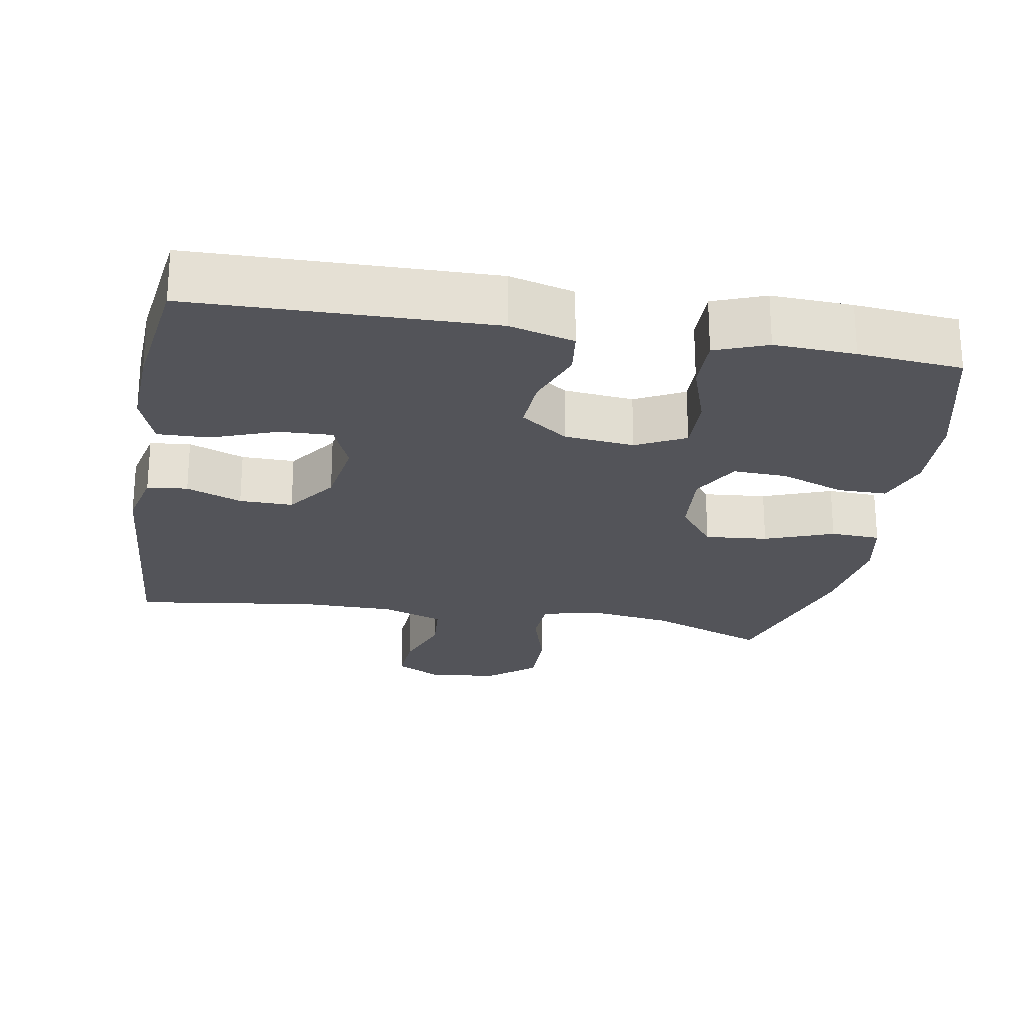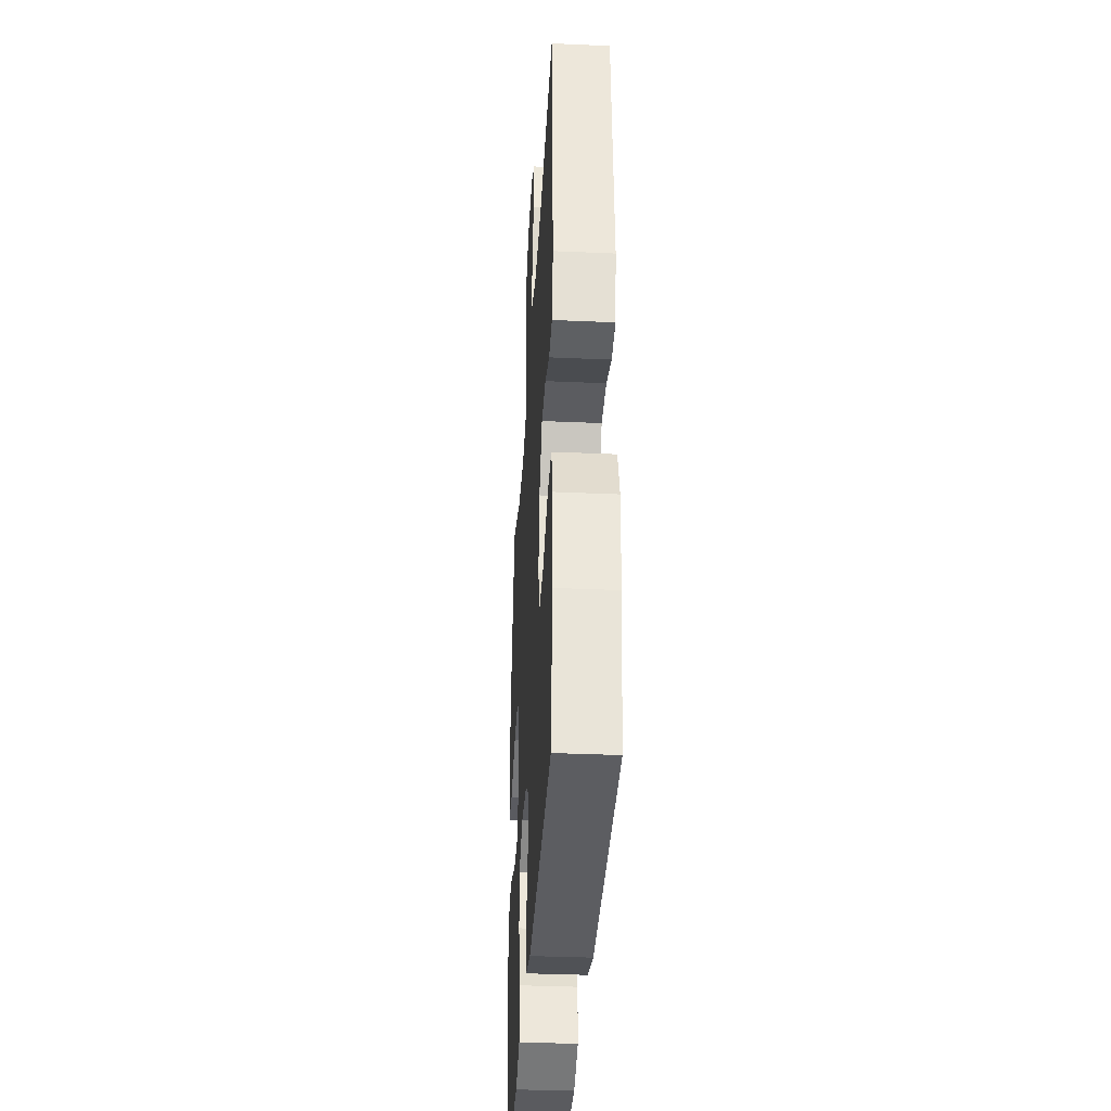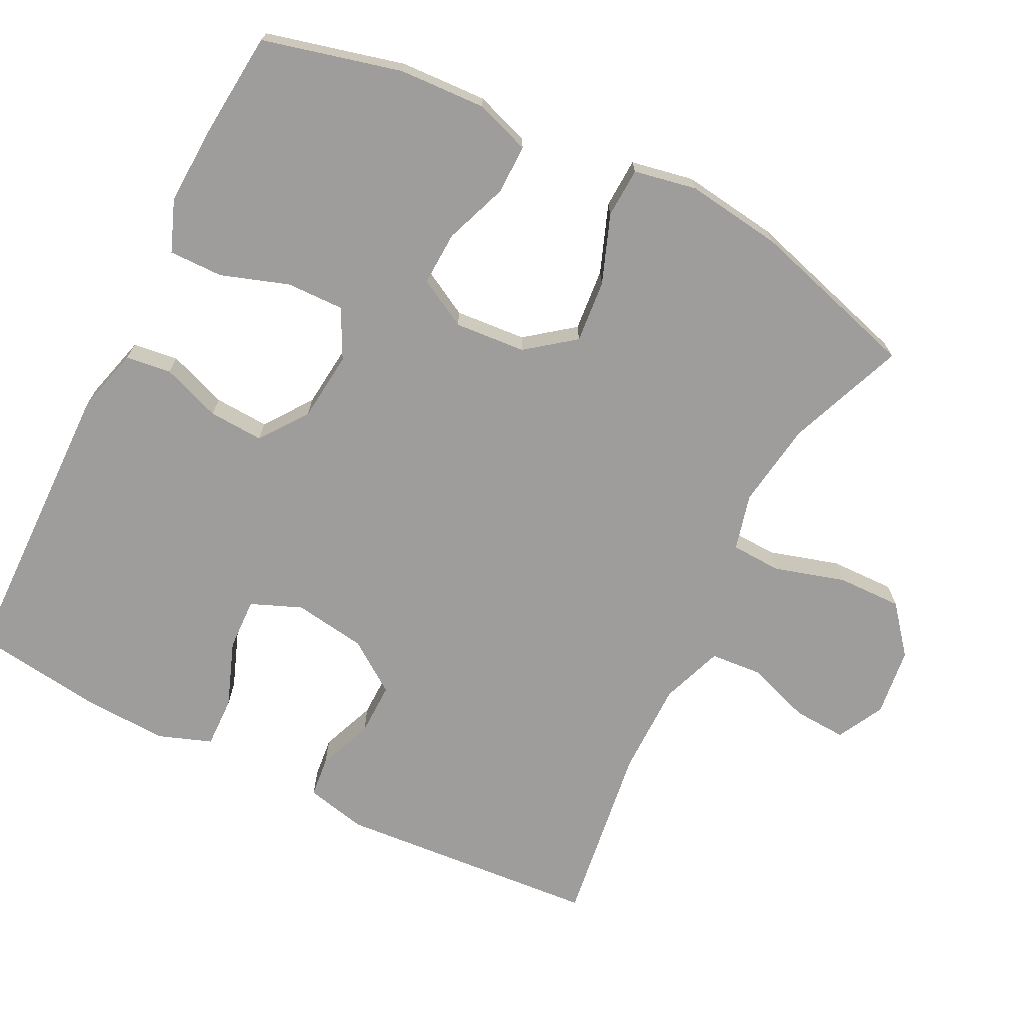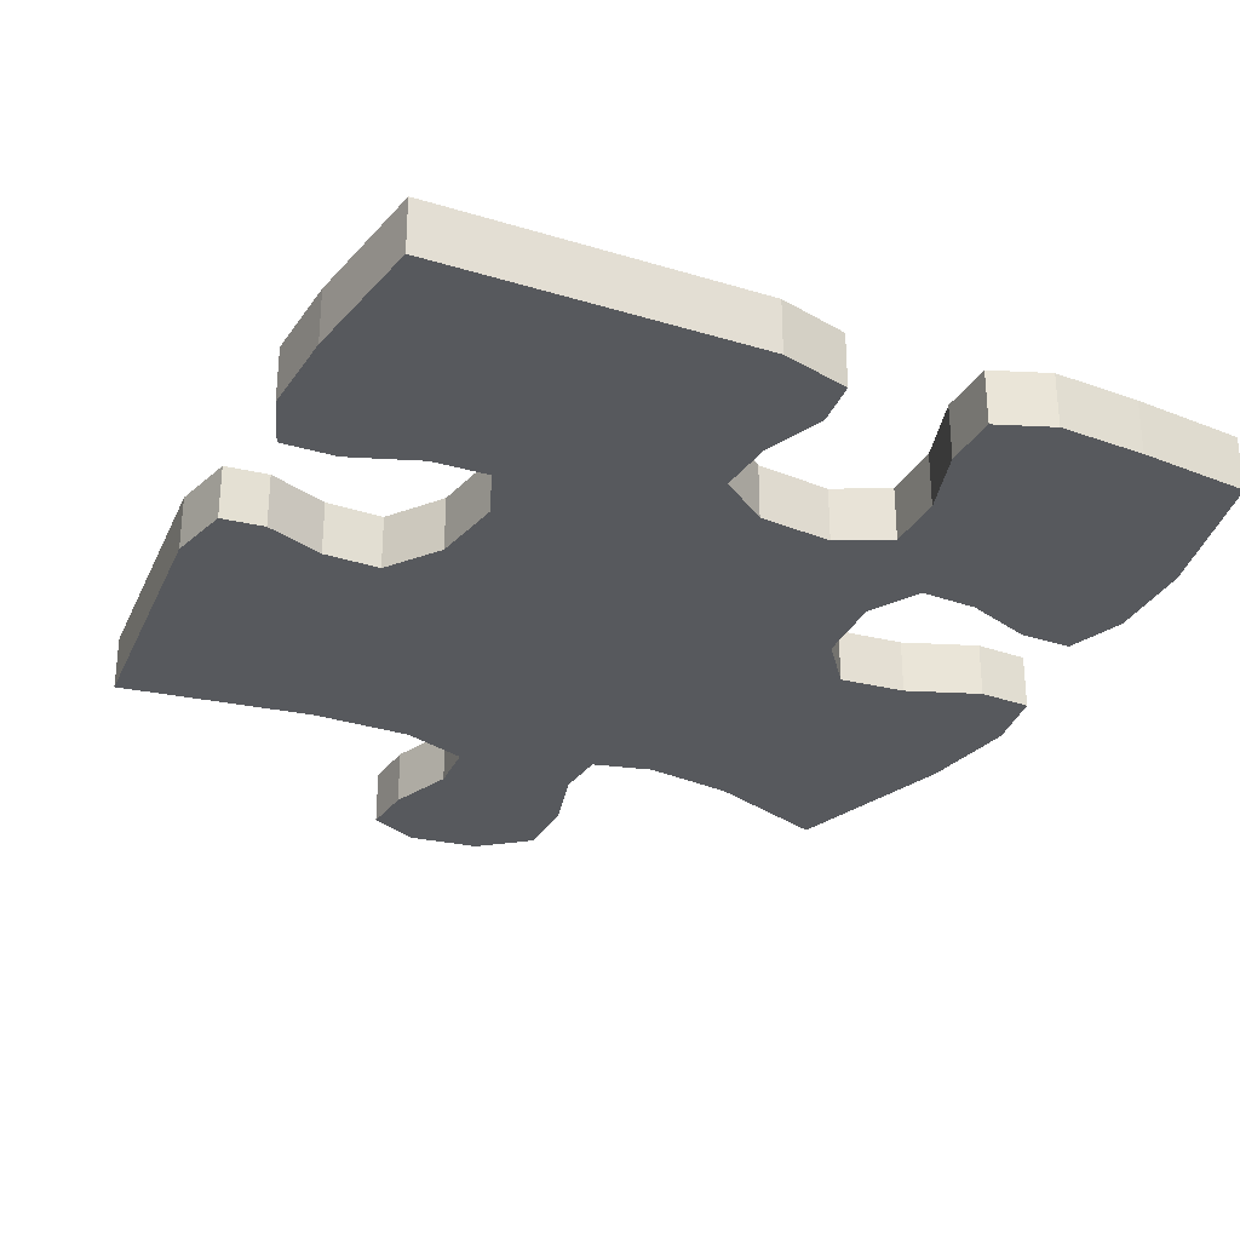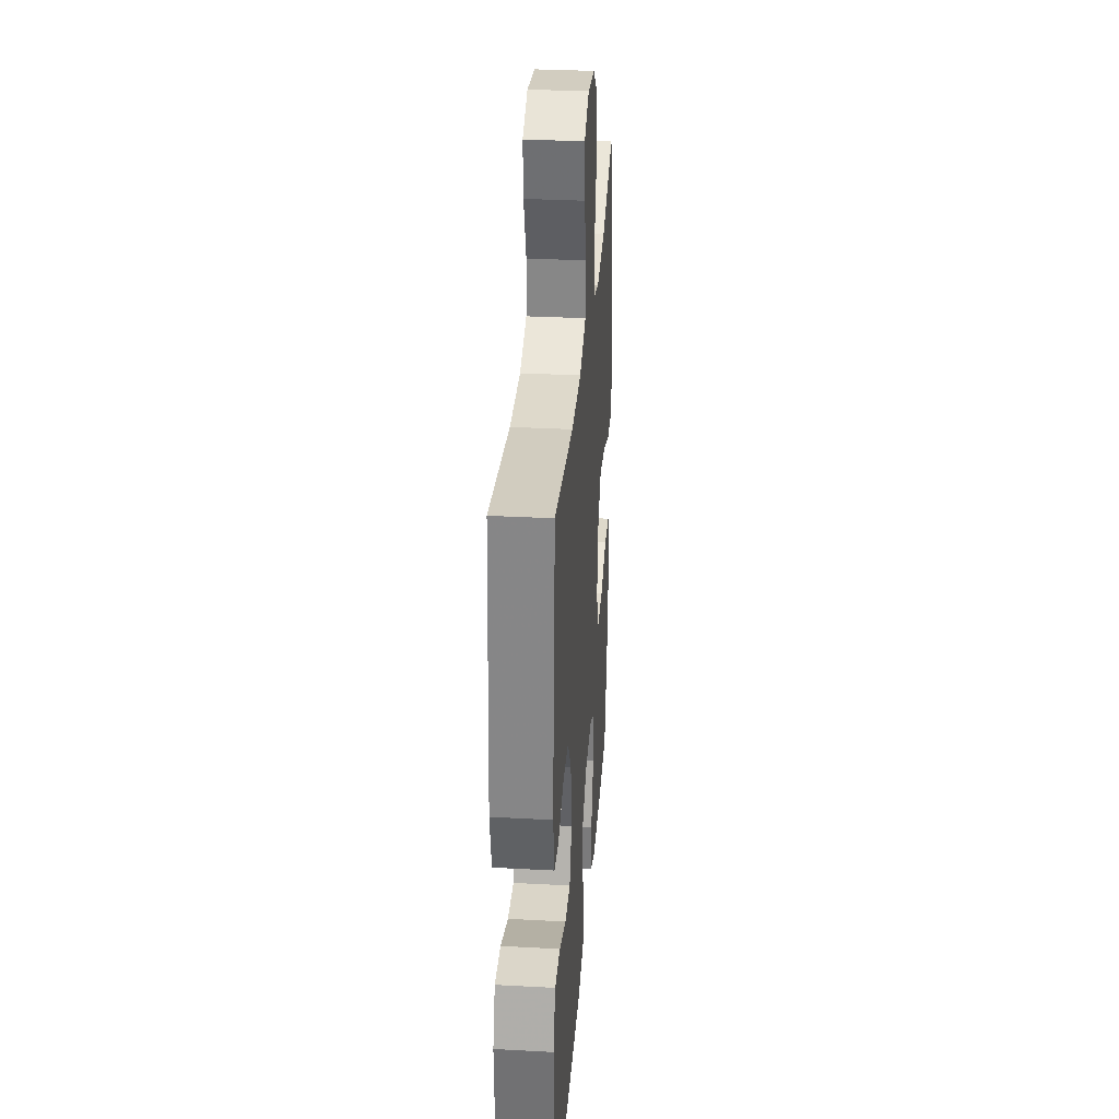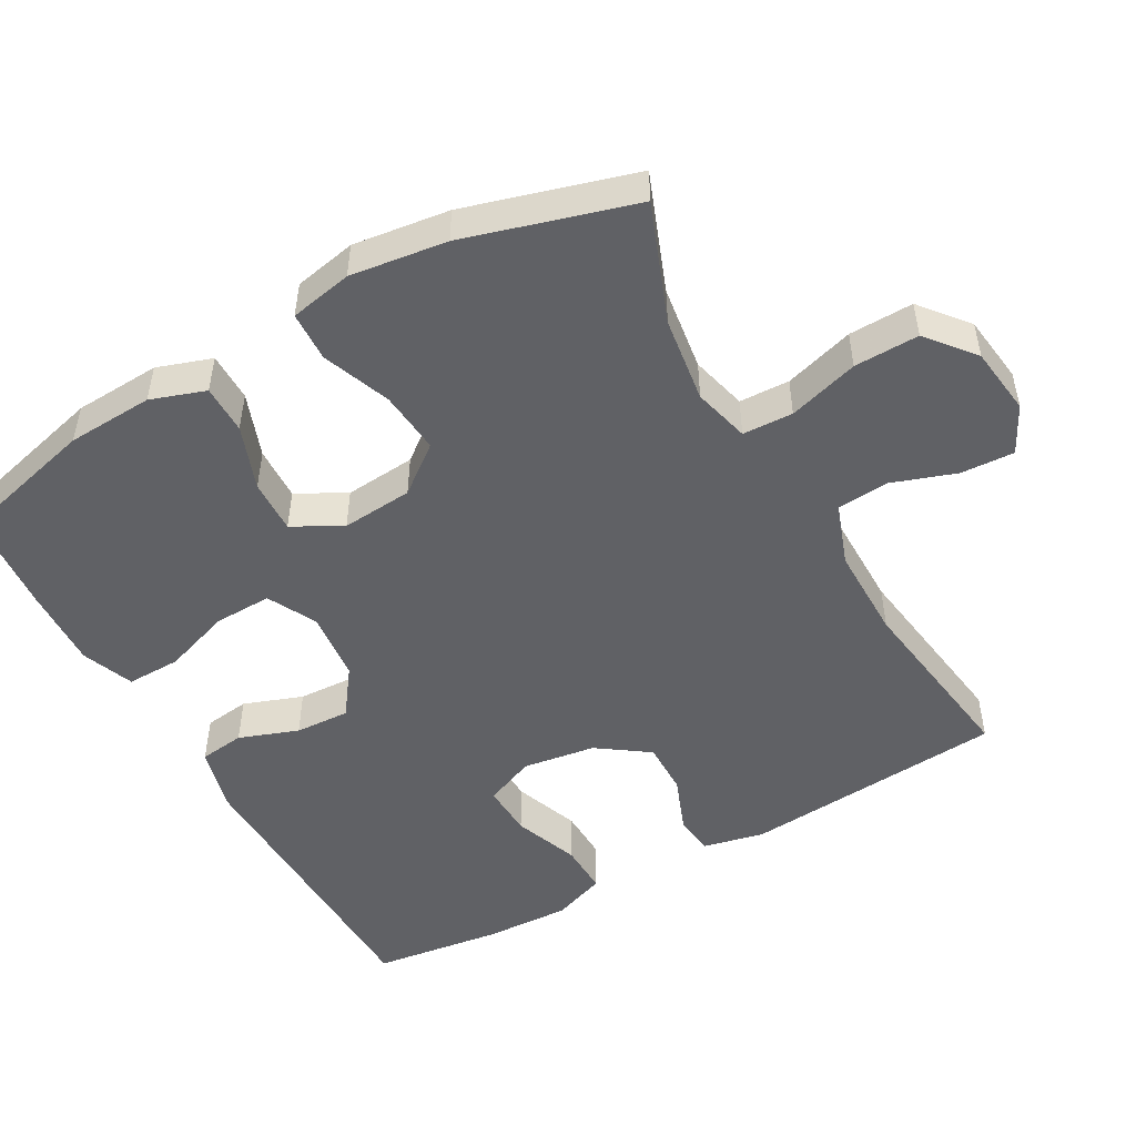
<metadata>
{"format":"obj","ext":"obj","renderer":"f3d","projection":"perspective","resolution":1024,"background":"white","views":[{"elev":-23.8,"azim":170.0,"up":"+Y"},{"elev":-36.0,"azim":86.7,"up":"+Z"},{"elev":-70.5,"azim":-116.7,"up":"+Y"},{"elev":-29.2,"azim":154.4,"up":"+Y"},{"elev":31.7,"azim":94.3,"up":"+Z"},{"elev":-49.9,"azim":-60.6,"up":"+Y"}]}
</metadata>
<code>
v -0.5 0.07 -0.5
v -0.549 0.07 -0.308
v -0.555 0.07 -0.188
v -0.529 0.07 -0.112
v -0.461 0.07 -0.112
v -0.372 0.07 -0.145
v -0.297 0.07 -0.148
v -0.26 0.07 -0.08
v -0.268 0.07 0.019
v -0.319 0.07 0.085
v -0.406 0.07 0.077
v -0.501 0.07 0.041
v -0.57 0.07 0.044
v -0.587 0.07 0.131
v -0.569 0.07 0.265
v -0.5 0.07 0.5
v -0.337 0.07 0.437
v -0.218 0.07 0.42
v -0.14 0.07 0.44
v -0.137 0.07 0.51
v -0.166 0.07 0.608
v -0.168 0.07 0.698
v -0.102 0.07 0.752
v -0.007 0.07 0.764
v 0.058 0.07 0.73
v 0.054 0.07 0.656
v 0.023 0.07 0.567
v 0.029 0.07 0.495
v 0.115 0.07 0.464
v 0.245 0.07 0.464
v 0.5 0.07 0.5
v 0.529 0.07 0.135
v 0.51 0.07 0.05
v 0.454 0.07 0.044
v 0.377 0.07 0.074
v 0.303 0.07 0.075
v 0.253 0.07 0.004
v 0.238 0.07 -0.097
v 0.267 0.07 -0.167
v 0.34 0.07 -0.164
v 0.431 0.07 -0.13
v 0.502 0.07 -0.128
v 0.529 0.07 -0.202
v 0.524 0.07 -0.32
v 0.5 0.07 -0.5
v 0.088 0.07 -0.509
v -0.002 0.07 -0.485
v -0.01 0.07 -0.422
v 0.02 0.07 -0.34
v 0.024 0.07 -0.264
v -0.042 0.07 -0.216
v -0.139 0.07 -0.206
v -0.207 0.07 -0.241
v -0.205 0.07 -0.321
v -0.173 0.07 -0.415
v -0.172 0.07 -0.49
v -0.244 0.07 -0.518
v -0.356 0.07 -0.513
v -0.5 0 -0.5
v -0.549 0 -0.308
v -0.555 0 -0.188
v -0.529 0 -0.112
v -0.461 0 -0.112
v -0.372 0 -0.145
v -0.297 0 -0.148
v -0.26 0 -0.08
v -0.268 0 0.019
v -0.319 0 0.085
v -0.406 0 0.077
v -0.501 0 0.041
v -0.57 0 0.044
v -0.587 0 0.131
v -0.569 0 0.265
v -0.5 0 0.5
v -0.337 0 0.437
v -0.218 0 0.42
v -0.14 0 0.44
v -0.137 0 0.51
v -0.166 0 0.608
v -0.168 0 0.698
v -0.102 0 0.752
v -0.007 0 0.764
v 0.058 0 0.73
v 0.054 0 0.656
v 0.023 0 0.567
v 0.029 0 0.495
v 0.115 0 0.464
v 0.245 0 0.464
v 0.5 0 0.5
v 0.529 0 0.135
v 0.51 0 0.05
v 0.454 0 0.044
v 0.377 0 0.074
v 0.303 0 0.075
v 0.253 0 0.004
v 0.238 0 -0.097
v 0.267 0 -0.167
v 0.34 0 -0.164
v 0.431 0 -0.13
v 0.502 0 -0.128
v 0.529 0 -0.202
v 0.524 0 -0.32
v 0.5 0 -0.5
v 0.088 0 -0.509
v -0.002 0 -0.485
v -0.01 0 -0.422
v 0.02 0 -0.34
v 0.024 0 -0.264
v -0.042 0 -0.216
v -0.139 0 -0.206
v -0.207 0 -0.241
v -0.205 0 -0.321
v -0.173 0 -0.415
v -0.172 0 -0.49
v -0.244 0 -0.518
v -0.356 0 -0.513
f 54 55 56 57
f 53 54 57 58
f 46 47 48 49
f 46 49 50
f 45 46 50
f 44 45 50 51
f 40 41 42 43
f 39 40 43 44
f 32 33 34 35
f 30 31 32 35
f 29 30 35 36
f 28 29 36 37
f 24 25 26 27
f 24 27 28
f 23 24 28
f 20 21 22 23
f 19 20 23 28
f 14 15 16 17
f 14 17 18
f 11 12 13 14
f 10 11 14 18
f 9 10 18 19
f 3 4 5 6
f 3 6 7
f 2 3 7
f 53 58 1 2
f 52 53 2 7
f 51 52 7 8
f 39 44 51 8
f 38 39 8 9
f 28 37 38
f 9 19 28 38
f 115 114 113 112
f 116 115 112 111
f 107 106 105 104
f 108 107 104
f 108 104 103
f 109 108 103 102
f 101 100 99 98
f 102 101 98 97
f 93 92 91 90
f 93 90 89 88
f 94 93 88 87
f 95 94 87 86
f 85 84 83 82
f 86 85 82
f 86 82 81
f 81 80 79 78
f 86 81 78 77
f 75 74 73 72
f 76 75 72
f 72 71 70 69
f 76 72 69 68
f 77 76 68 67
f 64 63 62 61
f 65 64 61
f 65 61 60
f 60 59 116 111
f 65 60 111 110
f 66 65 110 109
f 66 109 102 97
f 67 66 97 96
f 96 95 86
f 96 86 77 67
f 1 59 60 2
f 2 60 61 3
f 3 61 62 4
f 4 62 63 5
f 5 63 64 6
f 6 64 65 7
f 7 65 66 8
f 8 66 67 9
f 9 67 68 10
f 10 68 69 11
f 11 69 70 12
f 12 70 71 13
f 13 71 72 14
f 14 72 73 15
f 15 73 74 16
f 16 74 75 17
f 17 75 76 18
f 18 76 77 19
f 19 77 78 20
f 20 78 79 21
f 21 79 80 22
f 22 80 81 23
f 23 81 82 24
f 24 82 83 25
f 25 83 84 26
f 26 84 85 27
f 27 85 86 28
f 28 86 87 29
f 29 87 88 30
f 30 88 89 31
f 31 89 90 32
f 32 90 91 33
f 33 91 92 34
f 34 92 93 35
f 35 93 94 36
f 36 94 95 37
f 37 95 96 38
f 38 96 97 39
f 39 97 98 40
f 40 98 99 41
f 41 99 100 42
f 42 100 101 43
f 43 101 102 44
f 44 102 103 45
f 45 103 104 46
f 46 104 105 47
f 47 105 106 48
f 48 106 107 49
f 49 107 108 50
f 50 108 109 51
f 51 109 110 52
f 52 110 111 53
f 53 111 112 54
f 54 112 113 55
f 55 113 114 56
f 56 114 115 57
f 57 115 116 58
f 58 116 59 1

</code>
